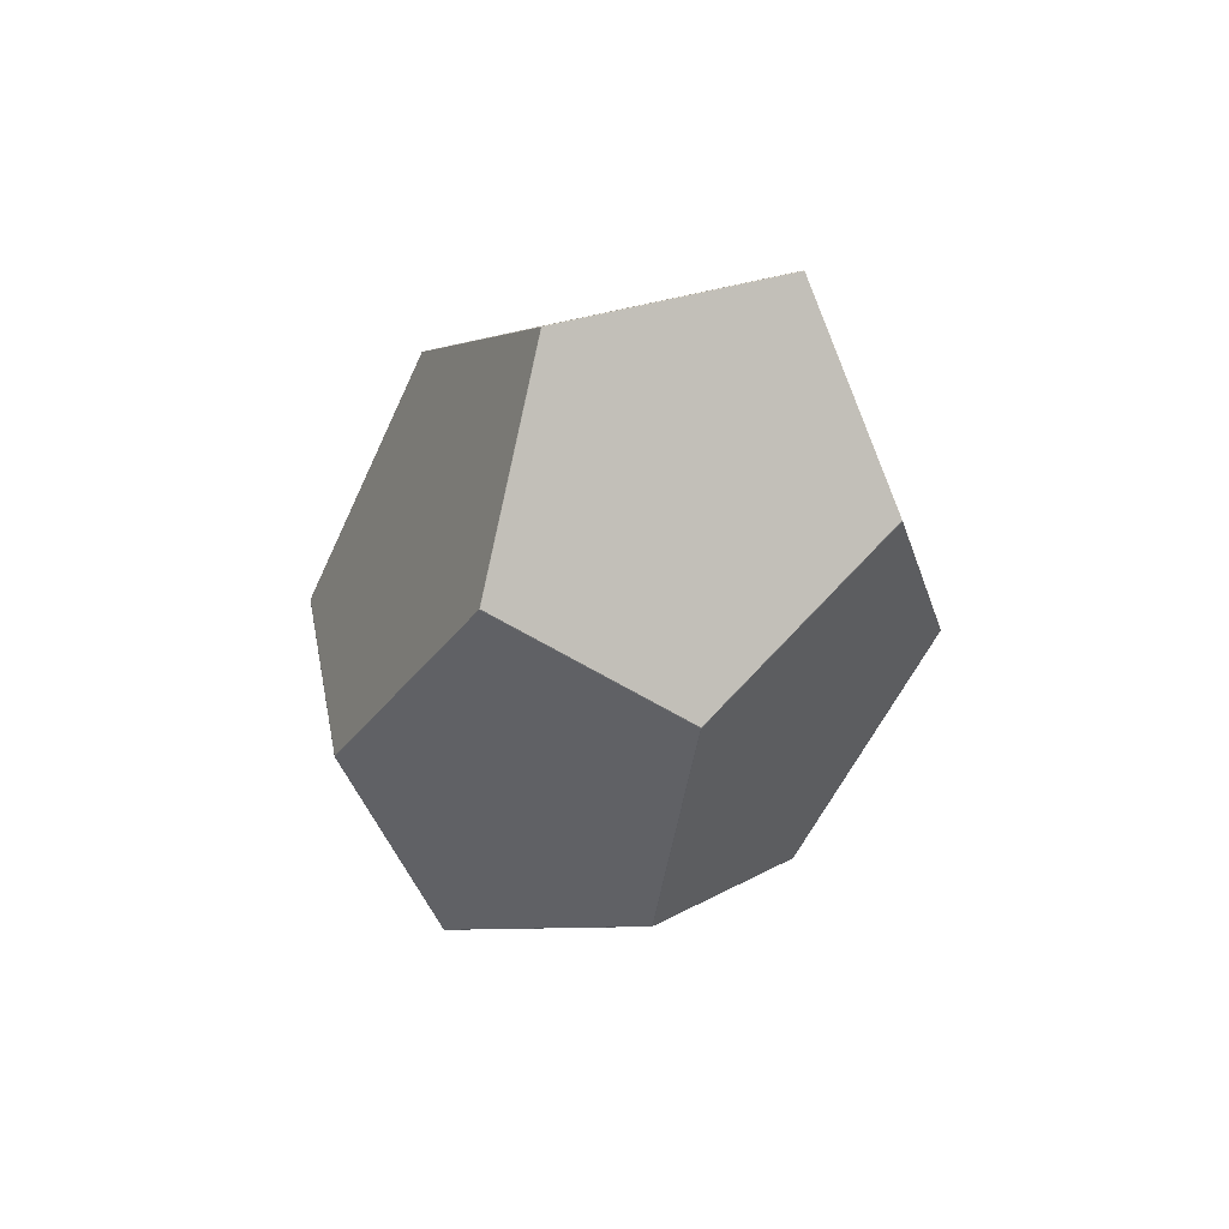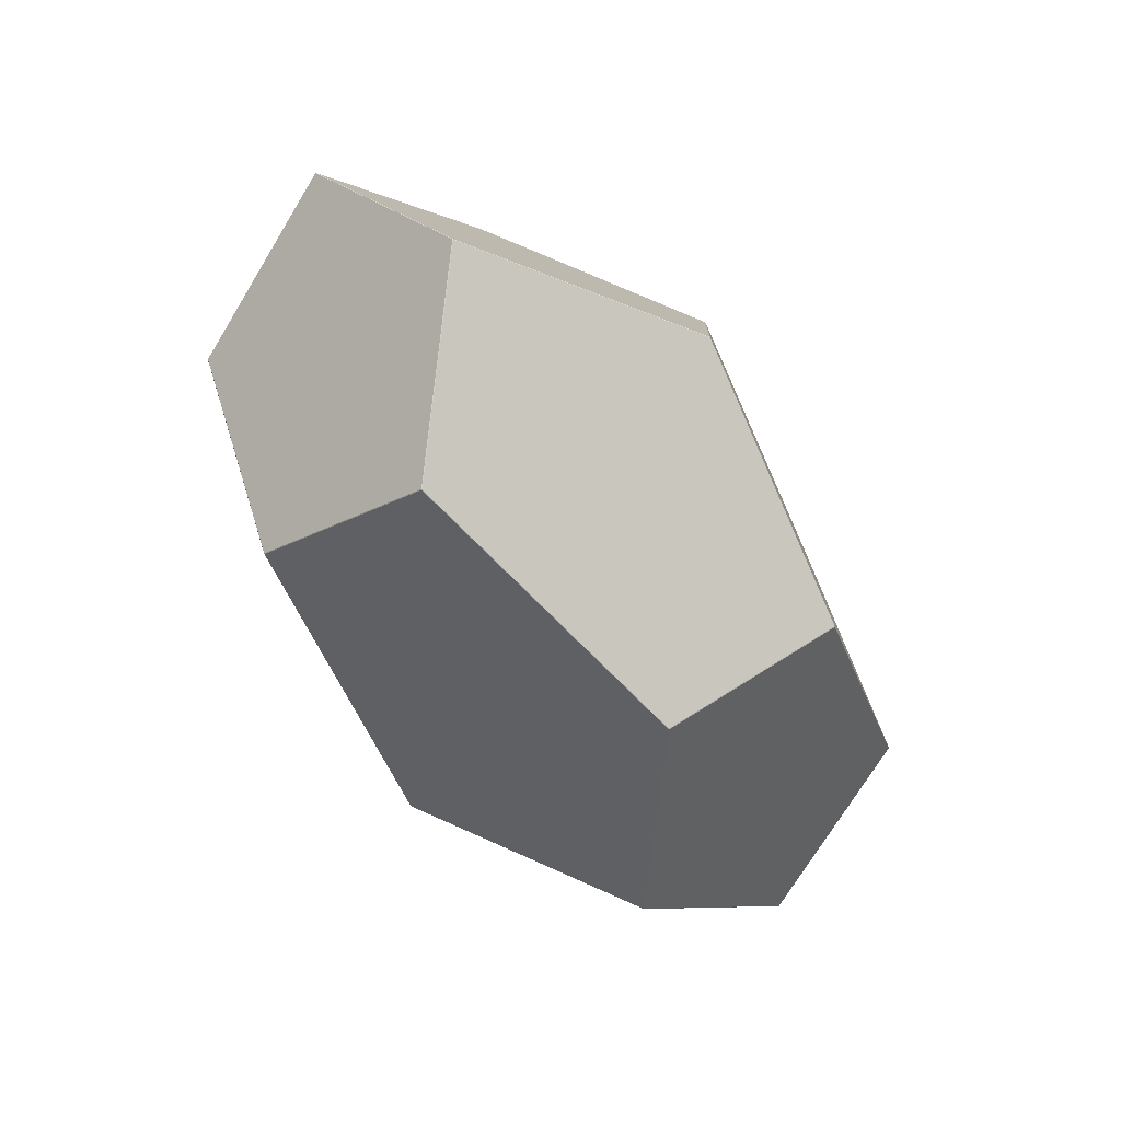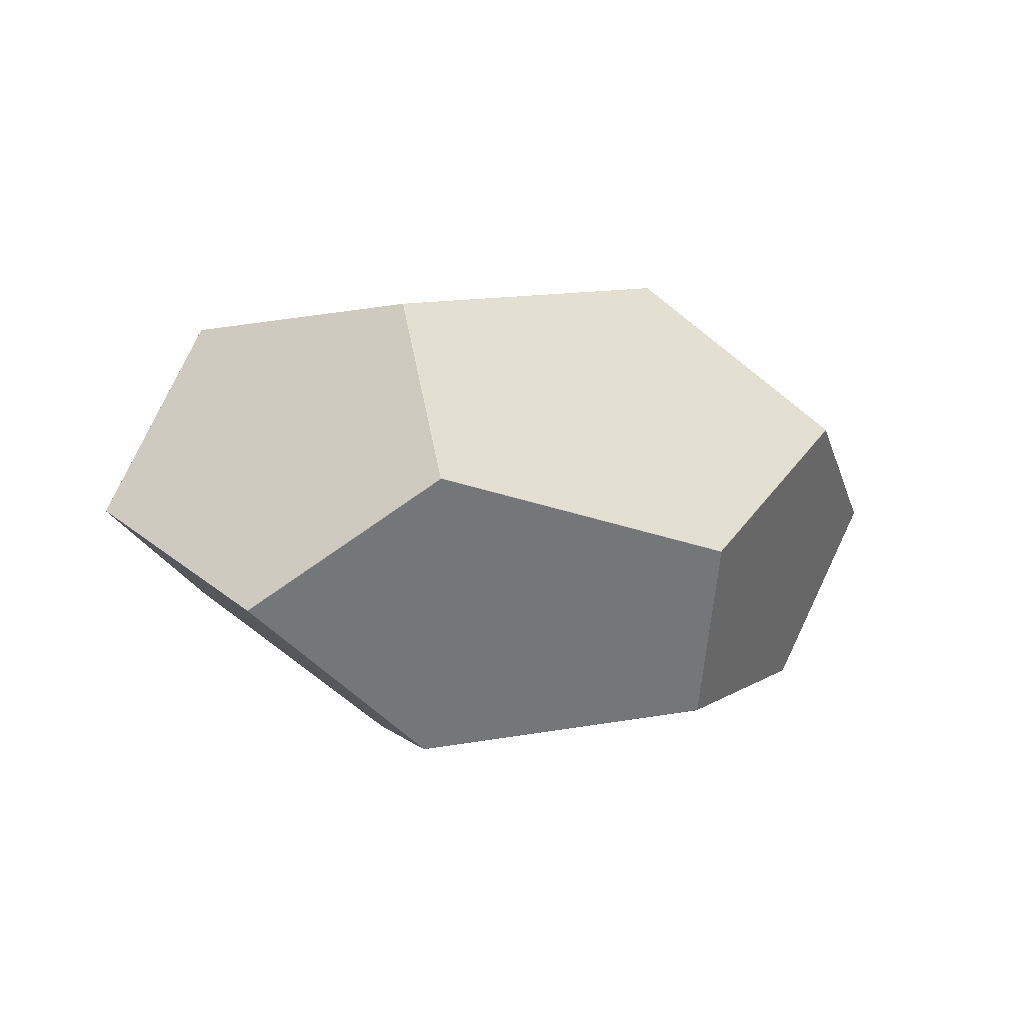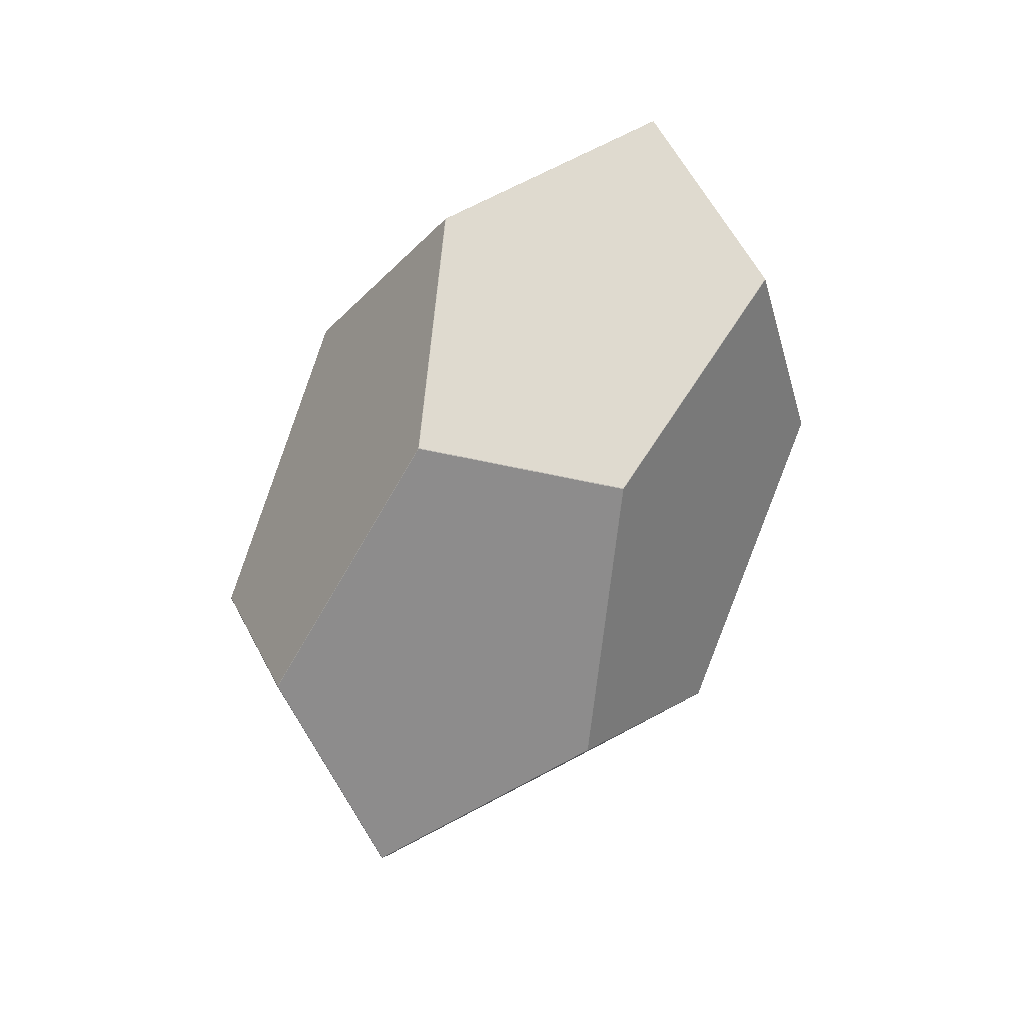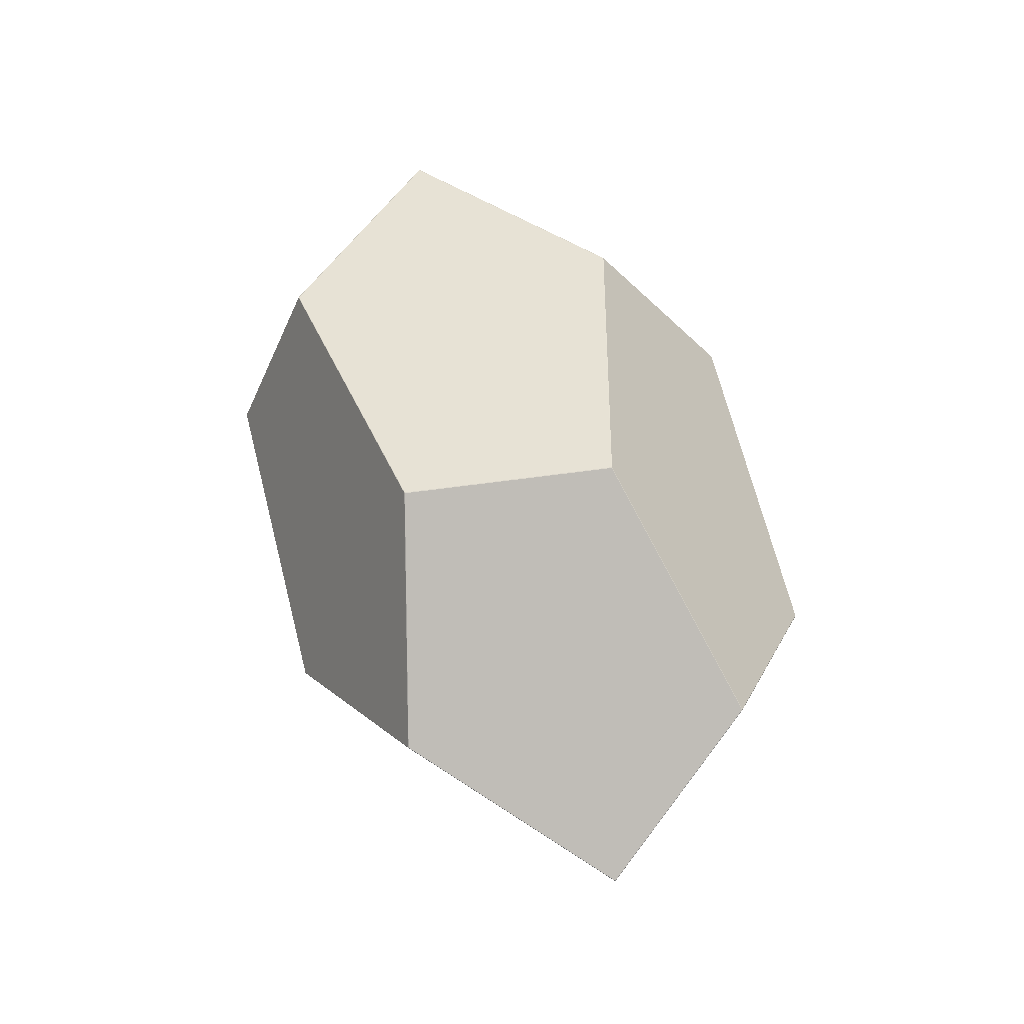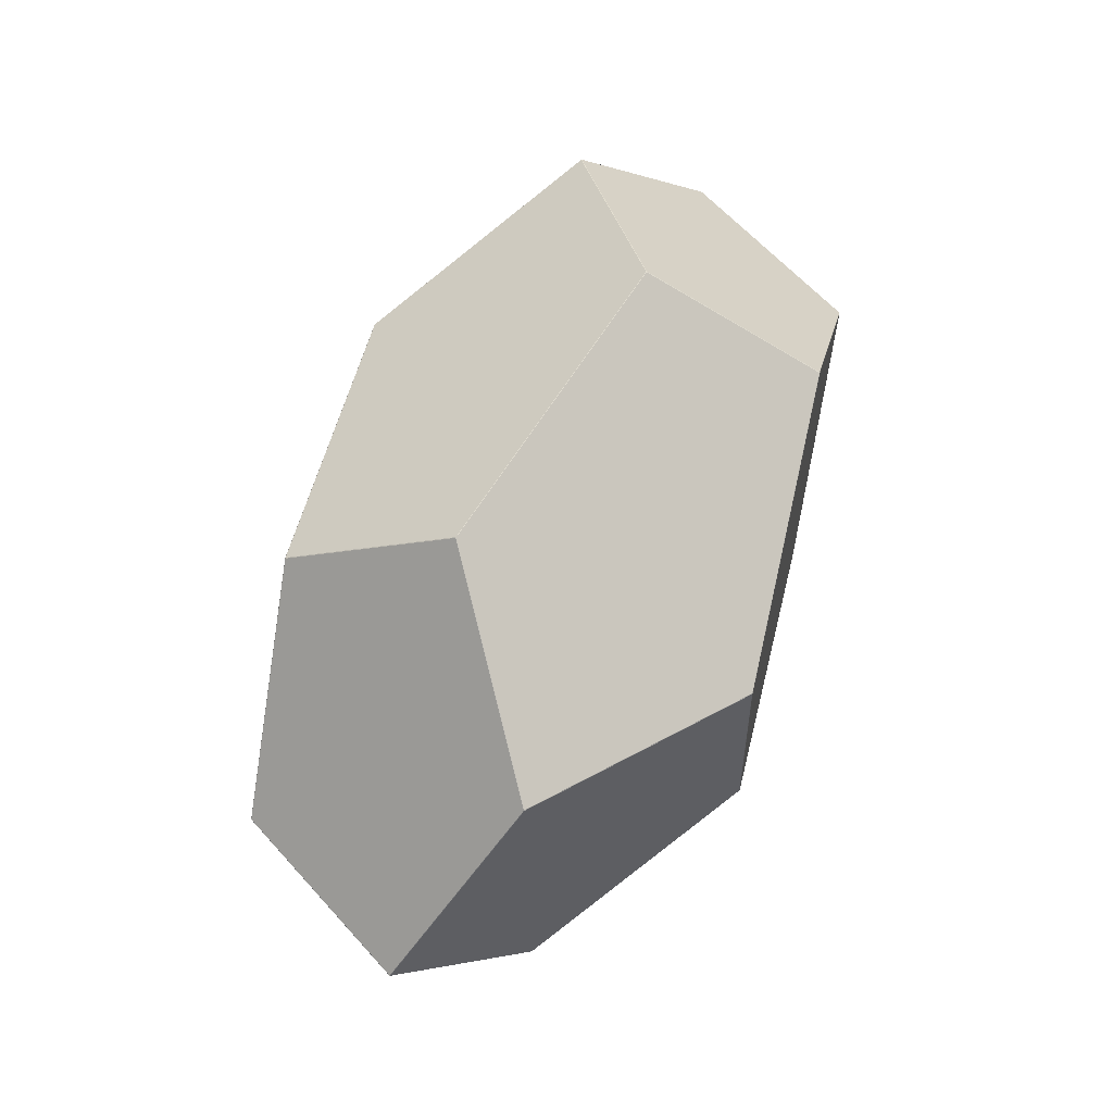
<metadata>
{"format":"obj","ext":"obj","renderer":"f3d","projection":"perspective","resolution":1024,"background":"white","views":[{"elev":-32.4,"azim":-106.6,"up":"+Y"},{"elev":-63.5,"azim":-56.4,"up":"+Y"},{"elev":-6.4,"azim":148.8,"up":"+Z"},{"elev":-72.9,"azim":65.1,"up":"+Z"},{"elev":57.6,"azim":-109.0,"up":"+Z"},{"elev":74.7,"azim":-67.0,"up":"+Y"}]}
</metadata>
<code>
o Icosphere.001
v 0.4257 4.763 -3.428
v 0.4249 4.763 -3.428
v 0.4257 4.763 -3.428
v -0.2254 4.813 -3.546
v -0.2263 4.813 -3.546
v -0.2256 4.814 -3.546
v 0.1765 4.681 -3.237
v 0.1773 4.681 -3.237
v 0.1763 4.681 -3.237
v 0.1765 4.844 -3.619
v 0.1763 4.845 -3.619
v 0.1773 4.845 -3.619
v 0.2449 4.831 -3.033
v 0.2459 4.832 -3.033
v 0.2455 4.832 -3.033
v 0.5368 5.006 -3.098
v 0.5369 5.007 -3.098
v 0.5363 5.006 -3.098
v 0.6478 4.964 -3.342
v 0.6478 4.964 -3.343
v 0.648 4.964 -3.342
v -0.1146 4.955 -2.98
v -0.114 4.956 -2.98
v -0.115 4.956 -2.98
v -0.5171 5.088 -3.289
v -0.5169 5.088 -3.289
v -0.5169 5.088 -3.289
v -0.1146 5.22 -3.599
v -0.115 5.22 -3.598
v -0.114 5.221 -3.598
v -0.406 4.882 -3.151
v -0.4054 4.882 -3.151
v -0.4058 4.882 -3.151
v -0.4054 5.045 -3.534
v -0.406 5.045 -3.533
v -0.4058 5.046 -3.533
v 0.2459 5.096 -3.651
v 0.2449 5.096 -3.652
v 0.2455 5.096 -3.651
v 0.5368 5.169 -3.48
v 0.5363 5.17 -3.48
v 0.5369 5.17 -3.48
v 0.3566 5.238 -3.085
v 0.3572 5.239 -3.085
v 0.3563 5.239 -3.085
v -0.04637 5.207 -3.012
v -0.04534 5.207 -3.012
v -0.04562 5.208 -3.012
v -0.2948 5.289 -3.203
v -0.2948 5.289 -3.203
v -0.294 5.289 -3.203
v -0.04534 5.371 -3.395
v -0.04637 5.371 -3.394
v -0.04562 5.371 -3.394
v 0.3572 5.339 -3.321
v 0.3566 5.34 -3.322
v 0.3563 5.34 -3.321
v -0.2254 4.712 -3.31
v -0.2256 4.712 -3.31
v -0.2263 4.712 -3.31
f 1 2 3
f 4 5 6
f 7 8 9
f 10 11 12
f 13 14 15
f 16 17 18
f 19 20 21
f 22 23 24
f 25 26 27
f 28 29 30
f 31 32 33
f 34 35 36
f 37 38 39
f 40 41 42
f 43 44 45
f 46 47 48
f 49 50 51
f 52 53 54
f 55 56 57
f 10 2 7
f 19 16 14
f 13 22 32
f 31 25 35
f 34 28 38
f 3 12 37
f 43 23 18
f 24 46 50
f 49 29 27
f 30 52 56
f 55 17 42
f 45 57 54
f 58 9 59
f 2 8 7
f 13 8 14
f 19 3 20
f 12 2 10
f 5 58 60
f 31 59 32
f 11 4 6
f 35 6 5
f 37 11 38
f 17 19 21
f 42 20 40
f 23 13 15
f 16 15 14
f 26 31 33
f 24 32 22
f 29 34 36
f 27 35 25
f 40 39 41
f 30 38 28
f 43 17 44
f 47 24 23
f 49 26 50
f 52 29 53
f 56 42 41
f 47 45 48
f 55 45 44
f 51 46 48
f 53 51 54
f 57 52 54
f 58 59 60
f 7 58 4
f 4 10 7
f 8 1 14
f 1 19 14
f 32 59 9
f 9 13 32
f 35 5 60
f 60 31 35
f 38 11 6
f 6 34 38
f 40 20 37
f 20 3 37
f 47 23 43
f 23 15 18
f 50 26 33
f 33 24 50
f 53 29 49
f 29 36 27
f 56 41 30
f 41 39 30
f 44 17 55
f 17 21 42
f 51 48 54
f 48 45 54
f 58 7 9
f 2 1 8
f 13 9 8
f 19 1 3
f 12 3 2
f 5 4 58
f 31 60 59
f 11 10 4
f 35 34 6
f 37 12 11
f 17 16 19
f 42 21 20
f 23 22 13
f 16 18 15
f 26 25 31
f 24 33 32
f 29 28 34
f 27 36 35
f 40 37 39
f 30 39 38
f 43 18 17
f 47 46 24
f 49 27 26
f 52 30 29
f 56 55 42
f 47 43 45
f 55 57 45
f 51 50 46
f 53 49 51
f 57 56 52

</code>
